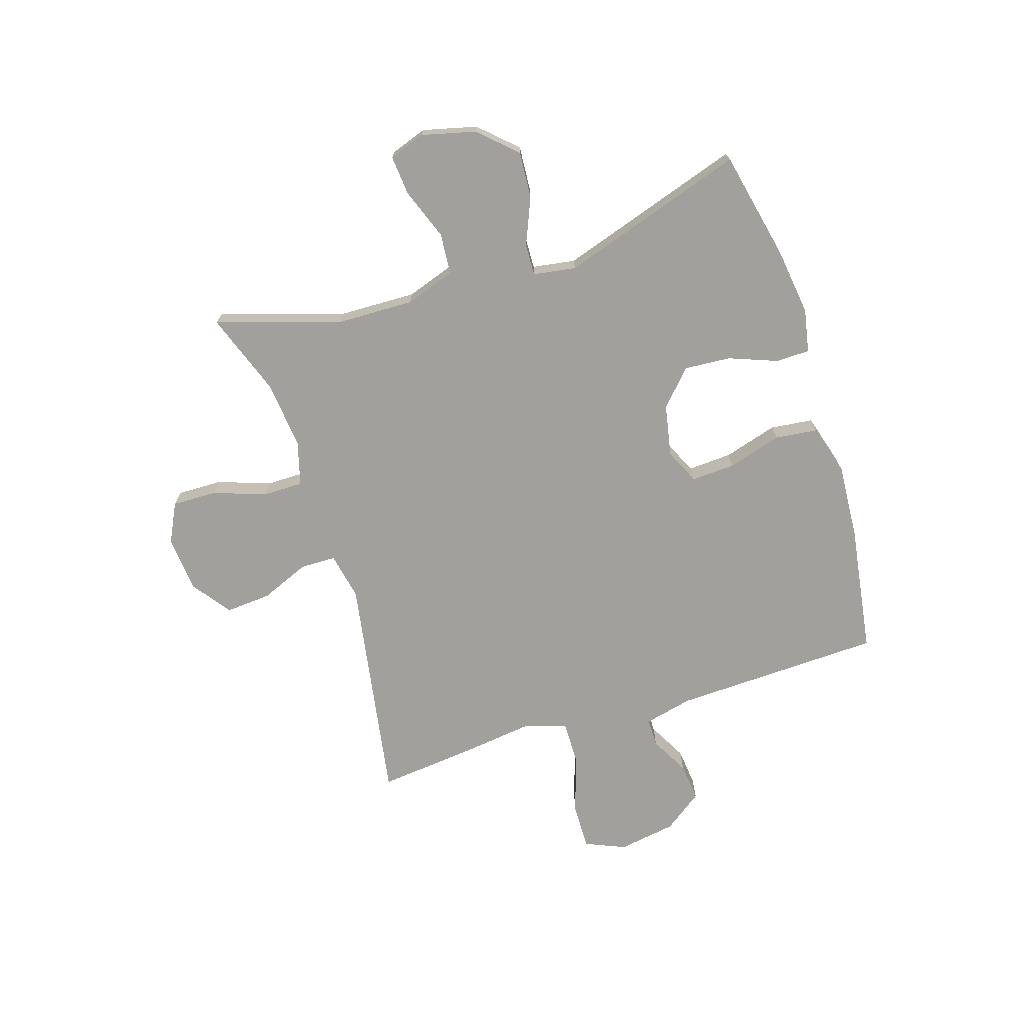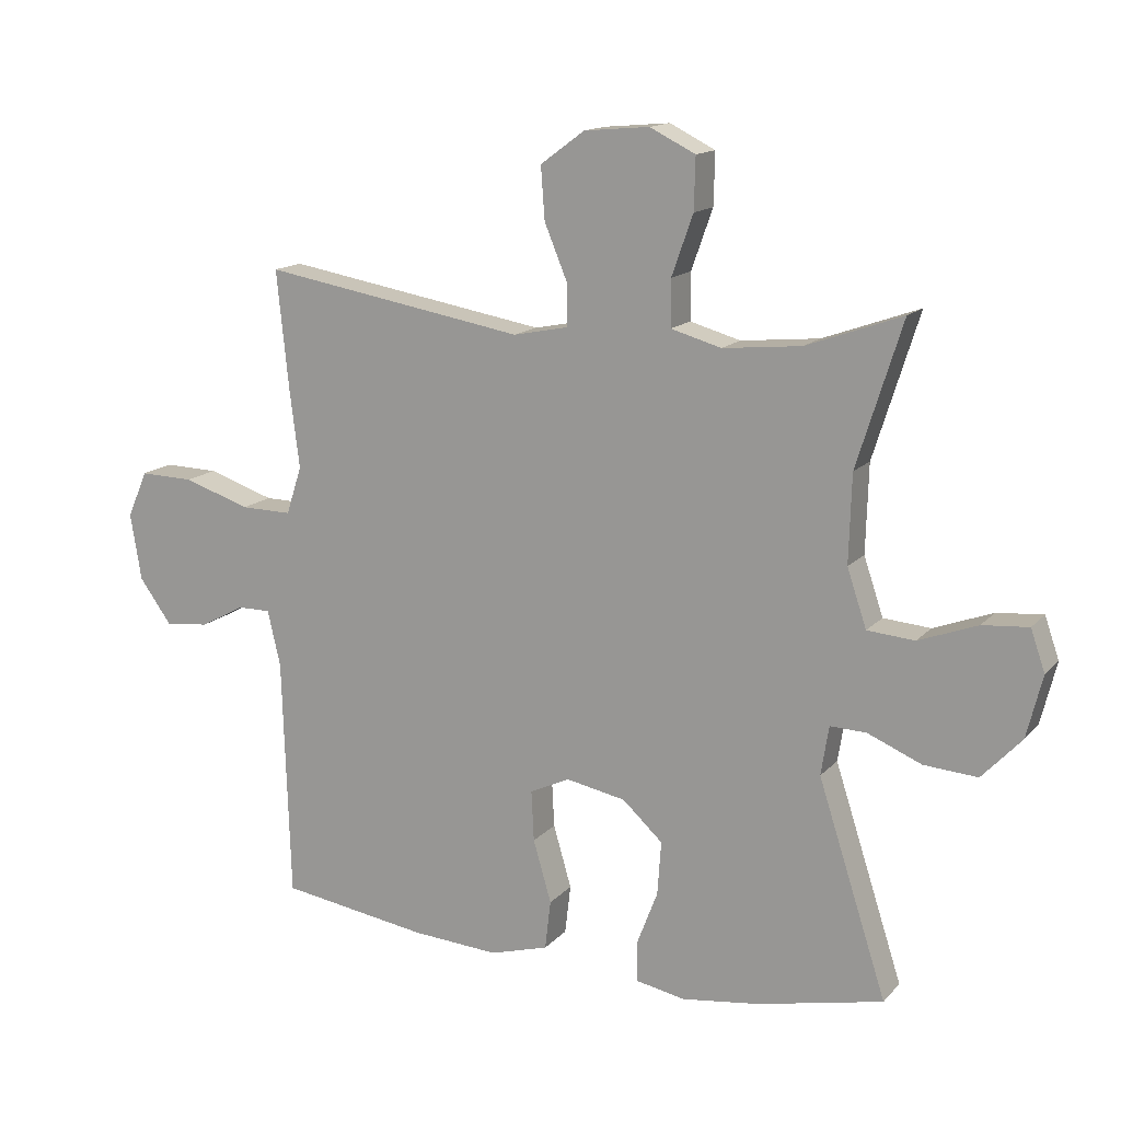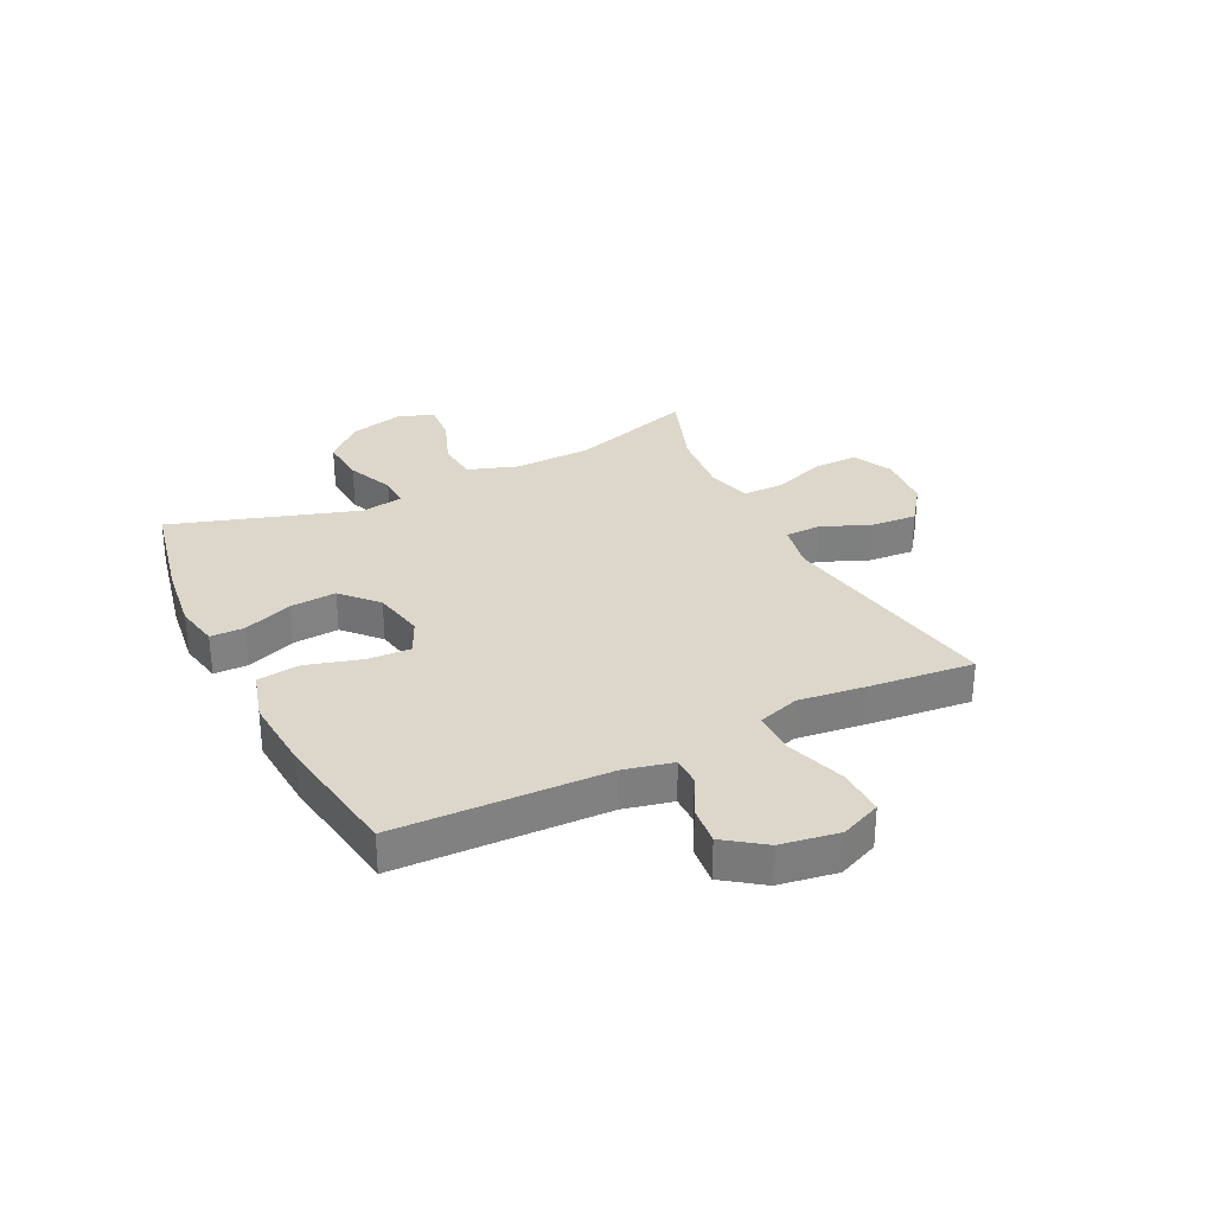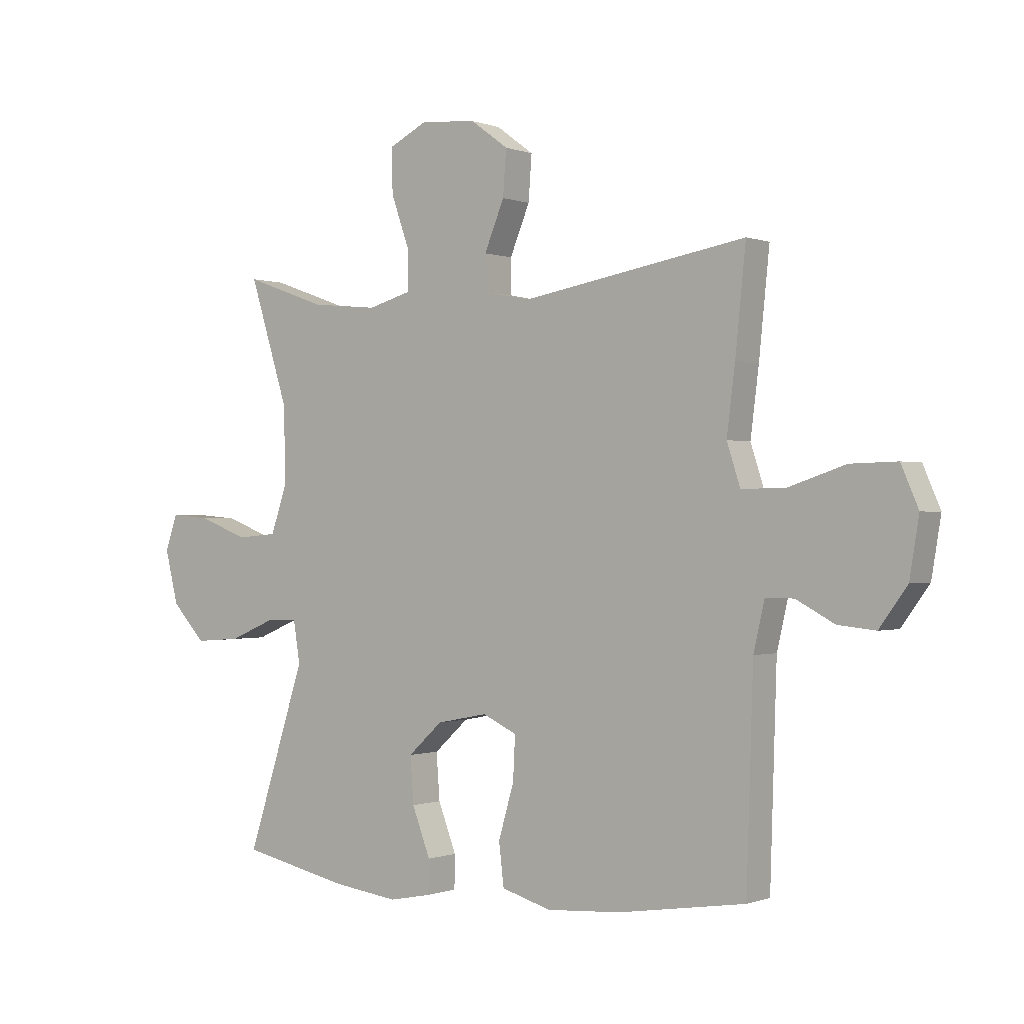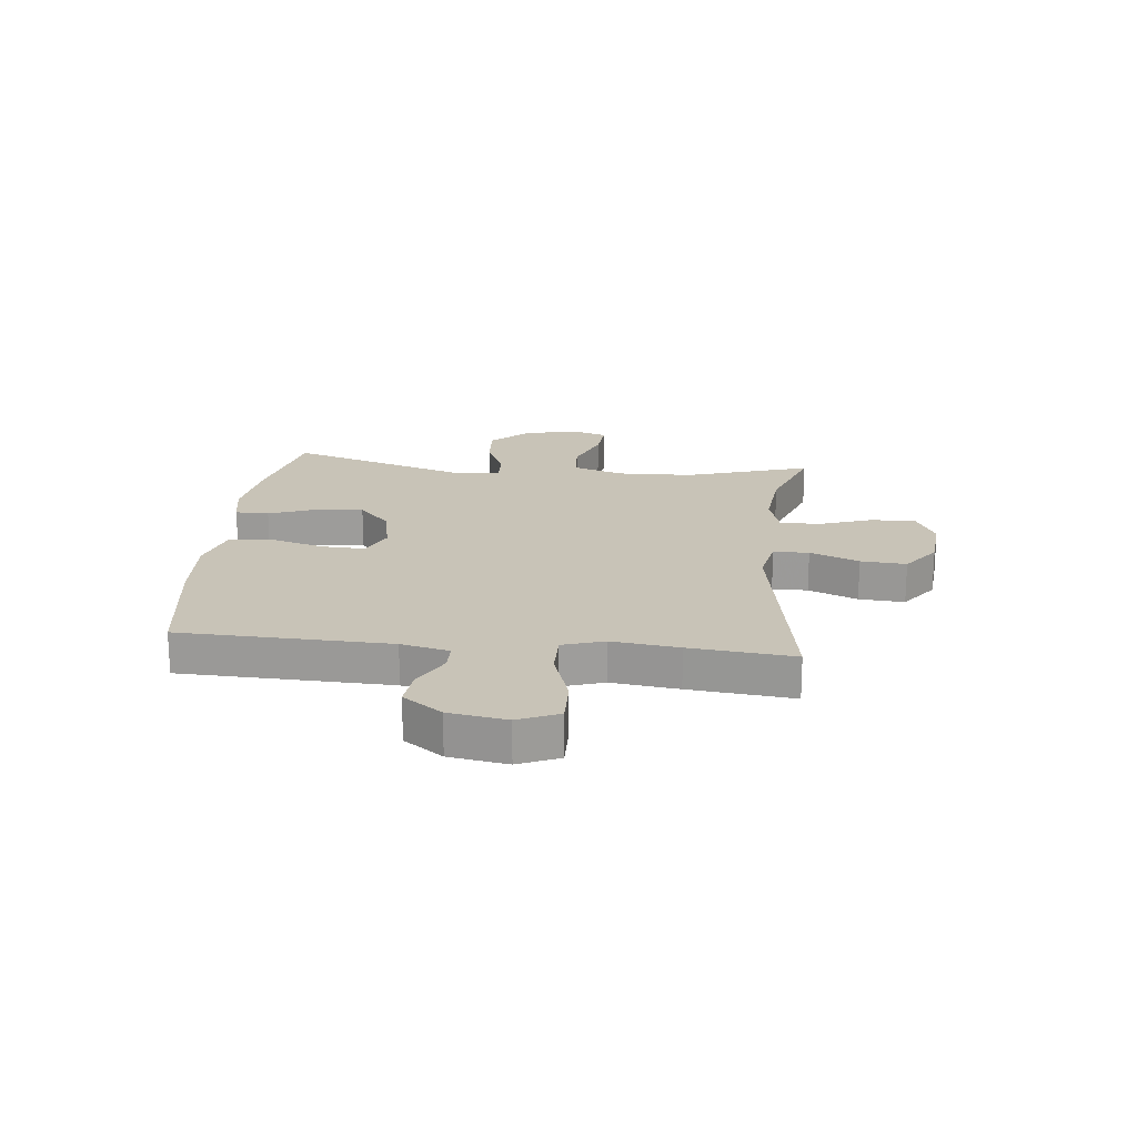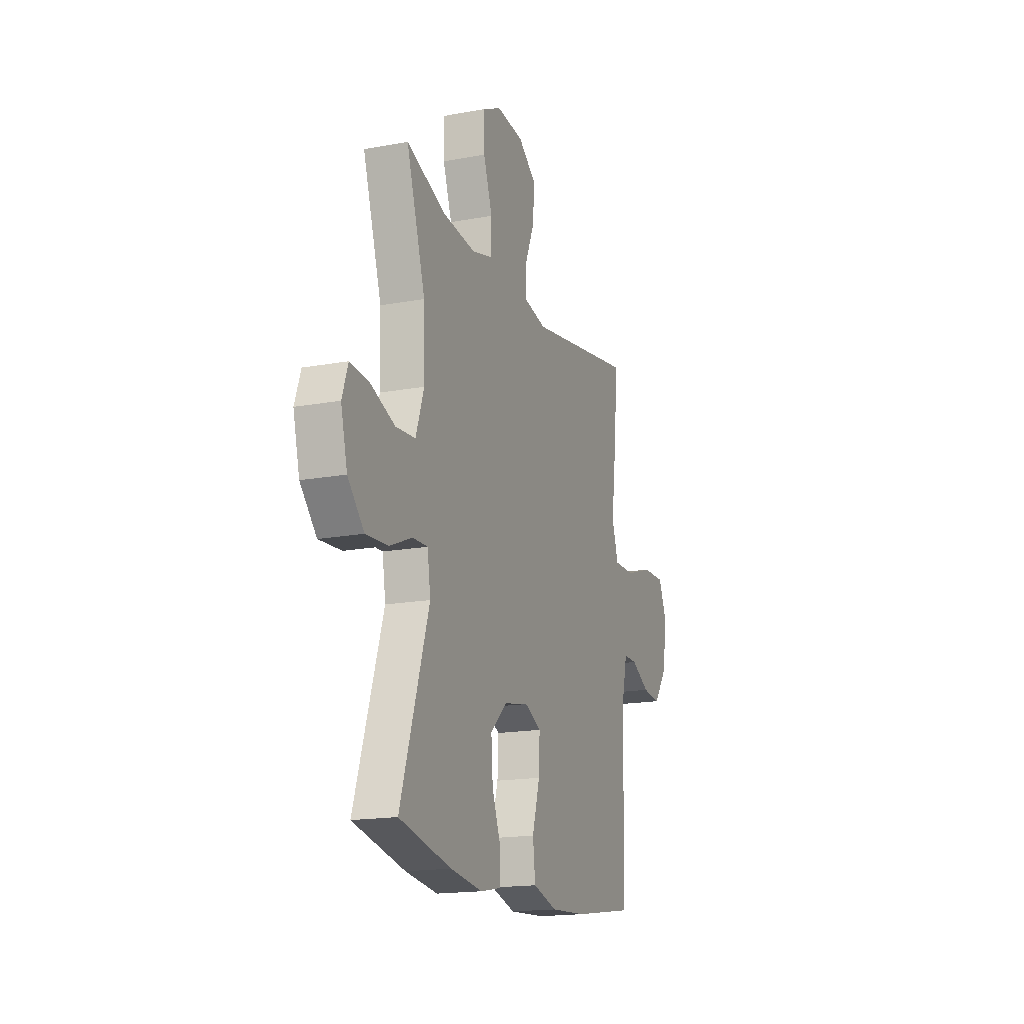
<metadata>
{"format":"obj","ext":"obj","renderer":"f3d","projection":"perspective","resolution":1024,"background":"white","views":[{"elev":-71.6,"azim":107.7,"up":"+Y"},{"elev":14.5,"azim":26.1,"up":"+Z"},{"elev":30.7,"azim":-116.4,"up":"+Y"},{"elev":-0.4,"azim":-143.5,"up":"+Z"},{"elev":19.6,"azim":-84.0,"up":"+Y"},{"elev":-17.2,"azim":110.3,"up":"+Z"}]}
</metadata>
<code>
v 0.5 0.07 -0.5
v 0.306 0.07 -0.542
v 0.186 0.07 -0.558
v 0.109 0.07 -0.543
v 0.108 0.07 -0.483
v 0.141 0.07 -0.397
v 0.147 0.07 -0.314
v 0.085 0.07 -0.257
v -0.007 0.07 -0.239
v -0.069 0.07 -0.268
v -0.065 0.07 -0.346
v -0.037 0.07 -0.442
v -0.046 0.07 -0.518
v -0.136 0.07 -0.544
v -0.27 0.07 -0.535
v -0.5 0.07 -0.5
v -0.512 0.07 -0.127
v -0.532 0.07 -0.041
v -0.583 0.07 -0.041
v -0.652 0.07 -0.078
v -0.72 0.07 -0.085
v -0.77 0.07 -0.016
v -0.787 0.07 0.087
v -0.756 0.07 0.159
v -0.672 0.07 0.157
v -0.569 0.07 0.123
v -0.49 0.07 0.122
v -0.466 0.07 0.196
v -0.481 0.07 0.315
v -0.5 0.07 0.5
v -0.094 0.07 0.43
v -0.01 0.07 0.447
v -0.009 0.07 0.51
v -0.045 0.07 0.597
v -0.051 0.07 0.678
v 0.017 0.07 0.728
v 0.118 0.07 0.737
v 0.188 0.07 0.702
v 0.186 0.07 0.622
v 0.153 0.07 0.529
v 0.153 0.07 0.457
v 0.231 0.07 0.435
v 0.352 0.07 0.447
v 0.5 0.07 0.5
v 0.43 0.07 0.278
v 0.426 0.07 0.142
v 0.456 0.07 0.053
v 0.529 0.07 0.047
v 0.62 0.07 0.081
v 0.691 0.07 0.087
v 0.713 0.07 0.023
v 0.689 0.07 -0.073
v 0.628 0.07 -0.138
v 0.545 0.07 -0.132
v 0.462 0.07 -0.097
v 0.406 0.07 -0.095
v 0.394 0.07 -0.171
v 0.5 0 -0.5
v 0.306 0 -0.542
v 0.186 0 -0.558
v 0.109 0 -0.543
v 0.108 0 -0.483
v 0.141 0 -0.397
v 0.147 0 -0.314
v 0.085 0 -0.257
v -0.007 0 -0.239
v -0.069 0 -0.268
v -0.065 0 -0.346
v -0.037 0 -0.442
v -0.046 0 -0.518
v -0.136 0 -0.544
v -0.27 0 -0.535
v -0.5 0 -0.5
v -0.512 0 -0.127
v -0.532 0 -0.041
v -0.583 0 -0.041
v -0.652 0 -0.078
v -0.72 0 -0.085
v -0.77 0 -0.016
v -0.787 0 0.087
v -0.756 0 0.159
v -0.672 0 0.157
v -0.569 0 0.123
v -0.49 0 0.122
v -0.466 0 0.196
v -0.481 0 0.315
v -0.5 0 0.5
v -0.094 0 0.43
v -0.01 0 0.447
v -0.009 0 0.51
v -0.045 0 0.597
v -0.051 0 0.678
v 0.017 0 0.728
v 0.118 0 0.737
v 0.188 0 0.702
v 0.186 0 0.622
v 0.153 0 0.529
v 0.153 0 0.457
v 0.231 0 0.435
v 0.352 0 0.447
v 0.5 0 0.5
v 0.43 0 0.278
v 0.426 0 0.142
v 0.456 0 0.053
v 0.529 0 0.047
v 0.62 0 0.081
v 0.691 0 0.087
v 0.713 0 0.023
v 0.689 0 -0.073
v 0.628 0 -0.138
v 0.545 0 -0.132
v 0.462 0 -0.097
v 0.406 0 -0.095
v 0.394 0 -0.171
f 53 54 55
f 52 53 55
f 51 52 55
f 50 51 55
f 49 50 55
f 48 49 55
f 47 48 55 56
f 46 47 56
f 45 46 56 57
f 43 44 45
f 42 43 45 57
f 38 39 40
f 37 38 40
f 36 37 40
f 35 36 40
f 34 35 40
f 33 34 40
f 32 33 40 41
f 41 42 57
f 32 41 57
f 31 32 57
f 31 57 1
f 30 31 1
f 29 30 1
f 28 29 1
f 24 25 26
f 23 24 26
f 22 23 26
f 21 22 26
f 20 21 26
f 19 20 26
f 18 19 26 27
f 15 16 17
f 14 15 17
f 13 14 17
f 12 13 17
f 11 12 17
f 18 27 28
f 17 18 28
f 11 17 28
f 10 11 28
f 4 5 6
f 3 4 6
f 2 3 6
f 1 2 6
f 1 6 7
f 9 10 28
f 8 9 28
f 8 28 1
f 1 7 8
f 112 111 110
f 112 110 109
f 112 109 108
f 112 108 107
f 112 107 106
f 112 106 105
f 113 112 105 104
f 113 104 103
f 114 113 103 102
f 102 101 100
f 114 102 100 99
f 97 96 95
f 97 95 94
f 97 94 93
f 97 93 92
f 97 92 91
f 97 91 90
f 98 97 90 89
f 114 99 98
f 114 98 89
f 114 89 88
f 58 114 88
f 58 88 87
f 58 87 86
f 58 86 85
f 83 82 81
f 83 81 80
f 83 80 79
f 83 79 78
f 83 78 77
f 83 77 76
f 84 83 76 75
f 74 73 72
f 74 72 71
f 74 71 70
f 74 70 69
f 74 69 68
f 85 84 75
f 85 75 74
f 85 74 68
f 85 68 67
f 63 62 61
f 63 61 60
f 63 60 59
f 63 59 58
f 64 63 58
f 85 67 66
f 85 66 65
f 58 85 65
f 65 64 58
f 1 58 59 2
f 2 59 60 3
f 3 60 61 4
f 4 61 62 5
f 5 62 63 6
f 6 63 64 7
f 7 64 65 8
f 8 65 66 9
f 9 66 67 10
f 10 67 68 11
f 11 68 69 12
f 12 69 70 13
f 13 70 71 14
f 14 71 72 15
f 15 72 73 16
f 16 73 74 17
f 17 74 75 18
f 18 75 76 19
f 19 76 77 20
f 20 77 78 21
f 21 78 79 22
f 22 79 80 23
f 23 80 81 24
f 24 81 82 25
f 25 82 83 26
f 26 83 84 27
f 27 84 85 28
f 28 85 86 29
f 29 86 87 30
f 30 87 88 31
f 31 88 89 32
f 32 89 90 33
f 33 90 91 34
f 34 91 92 35
f 35 92 93 36
f 36 93 94 37
f 37 94 95 38
f 38 95 96 39
f 39 96 97 40
f 40 97 98 41
f 41 98 99 42
f 42 99 100 43
f 43 100 101 44
f 44 101 102 45
f 45 102 103 46
f 46 103 104 47
f 47 104 105 48
f 48 105 106 49
f 49 106 107 50
f 50 107 108 51
f 51 108 109 52
f 52 109 110 53
f 53 110 111 54
f 54 111 112 55
f 55 112 113 56
f 56 113 114 57
f 57 114 58 1

</code>
